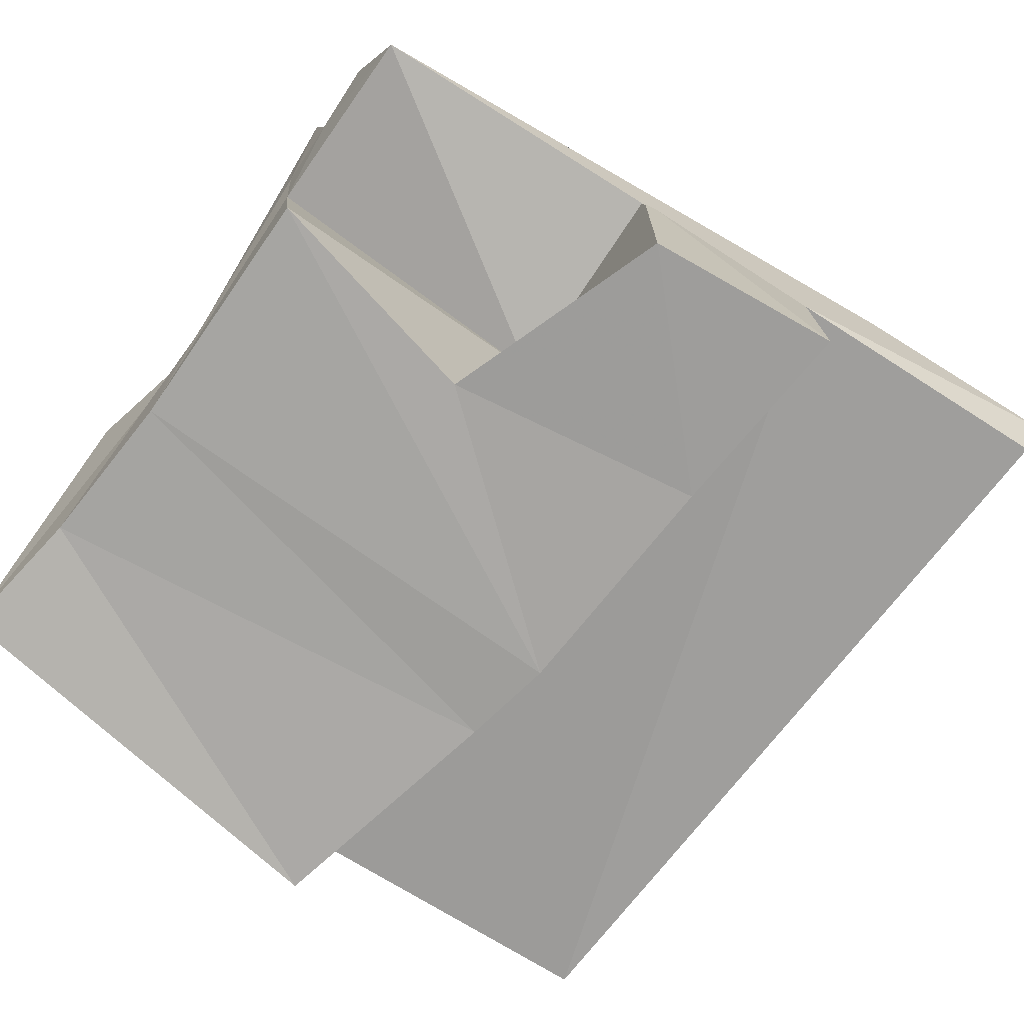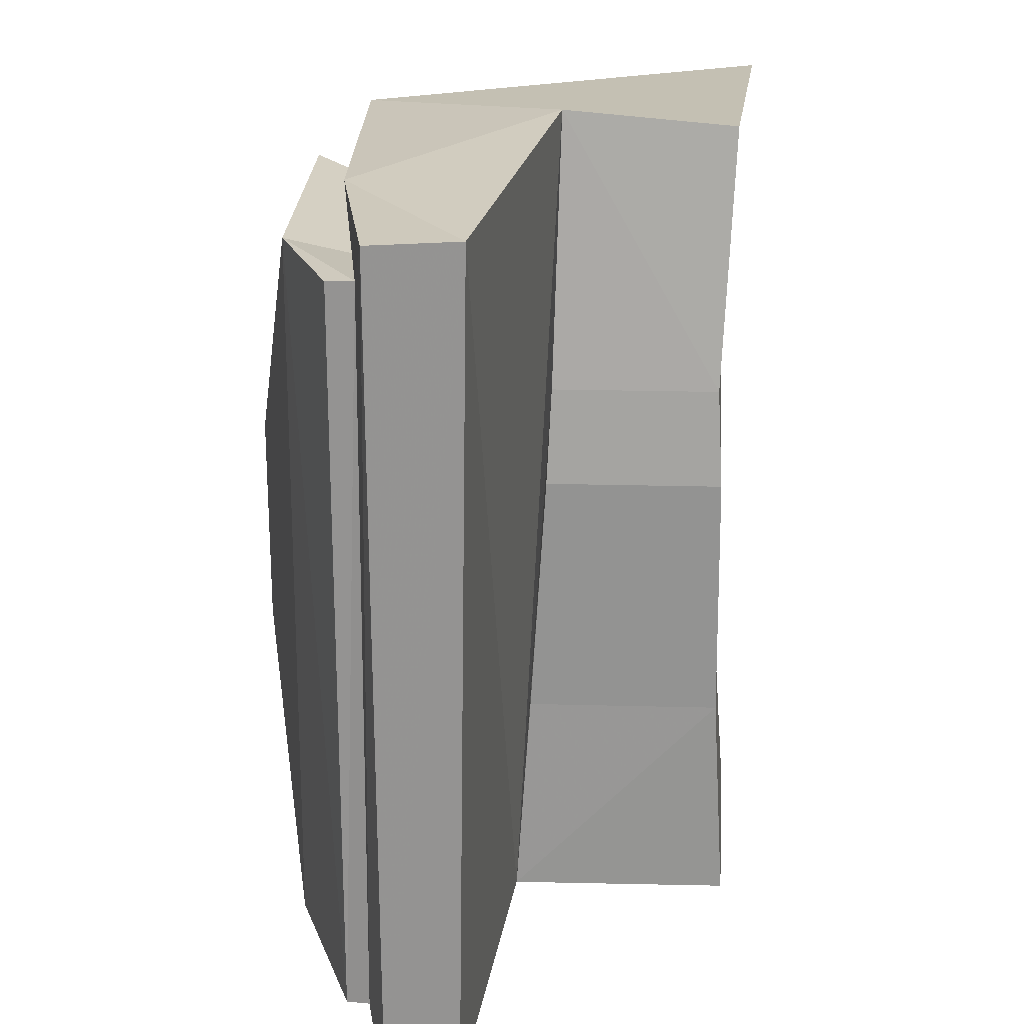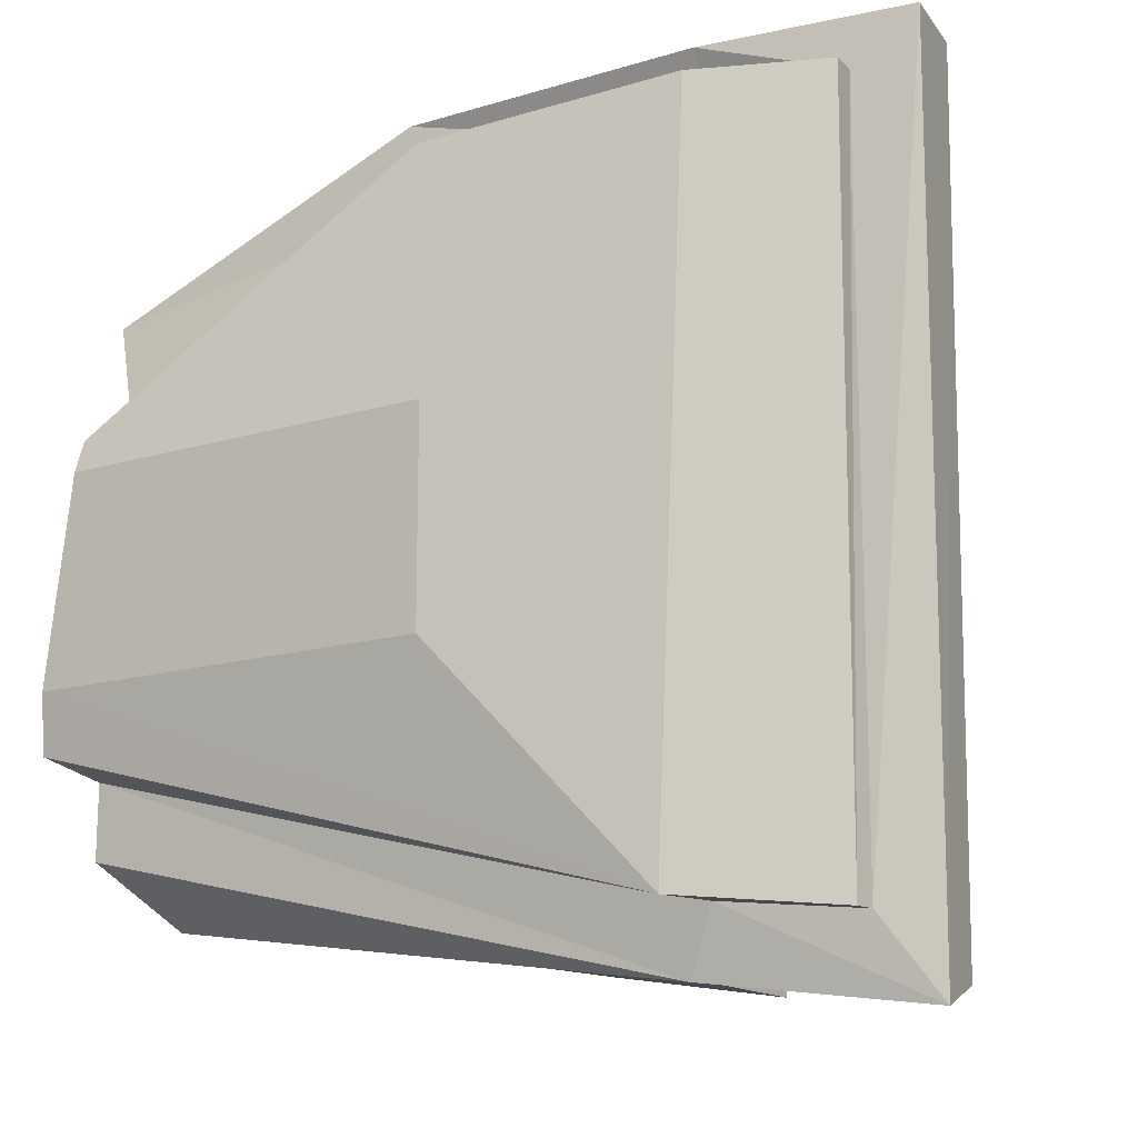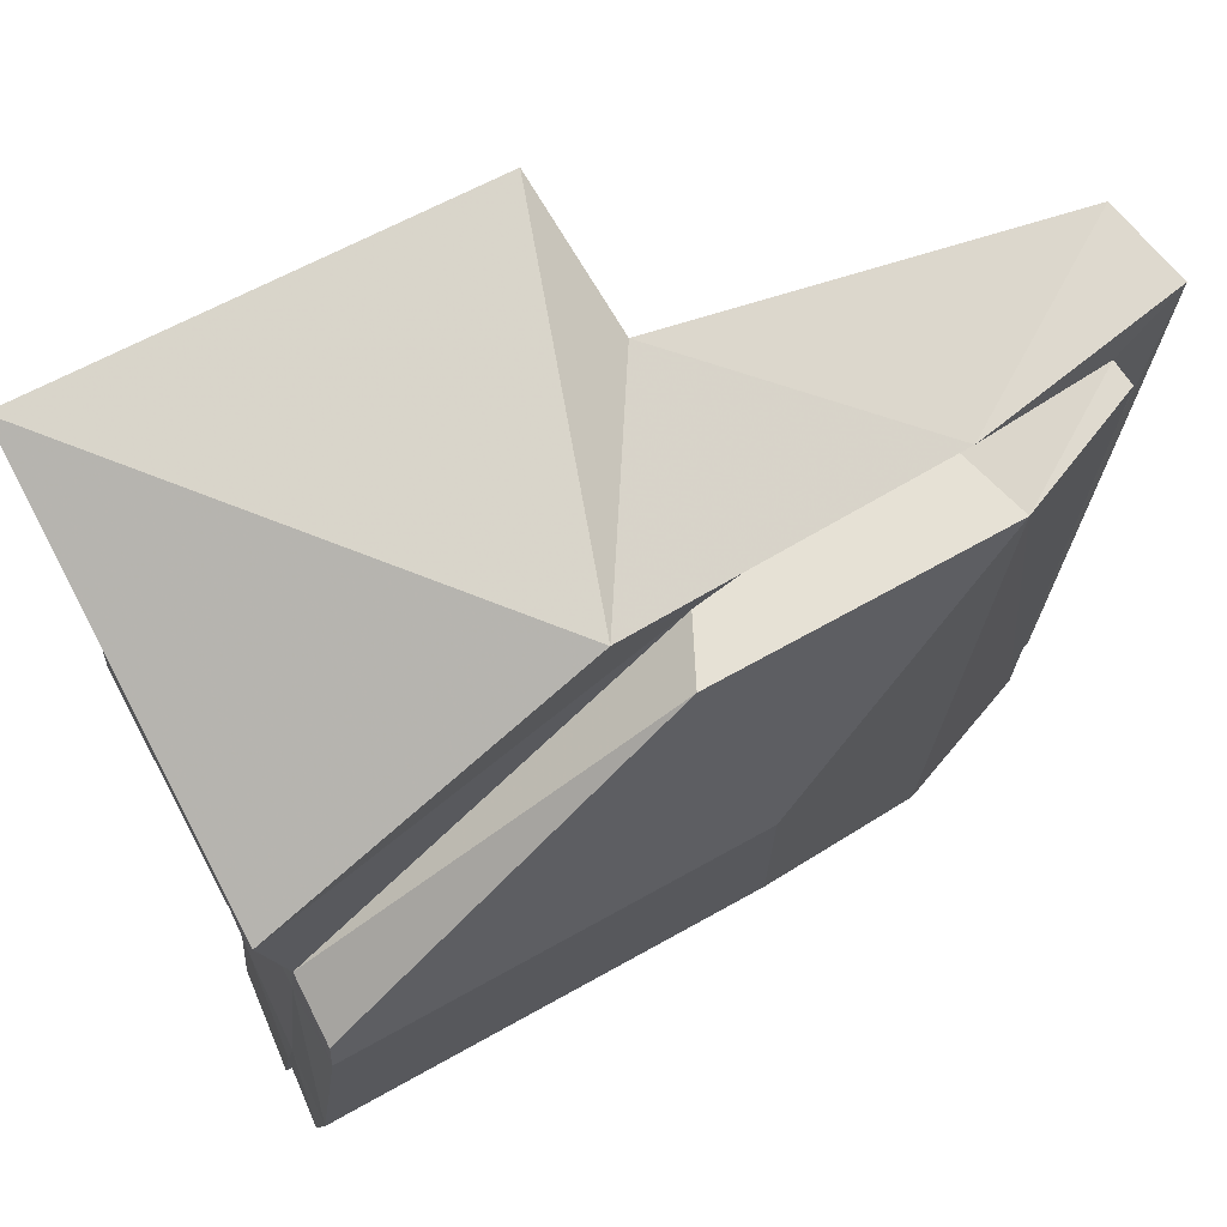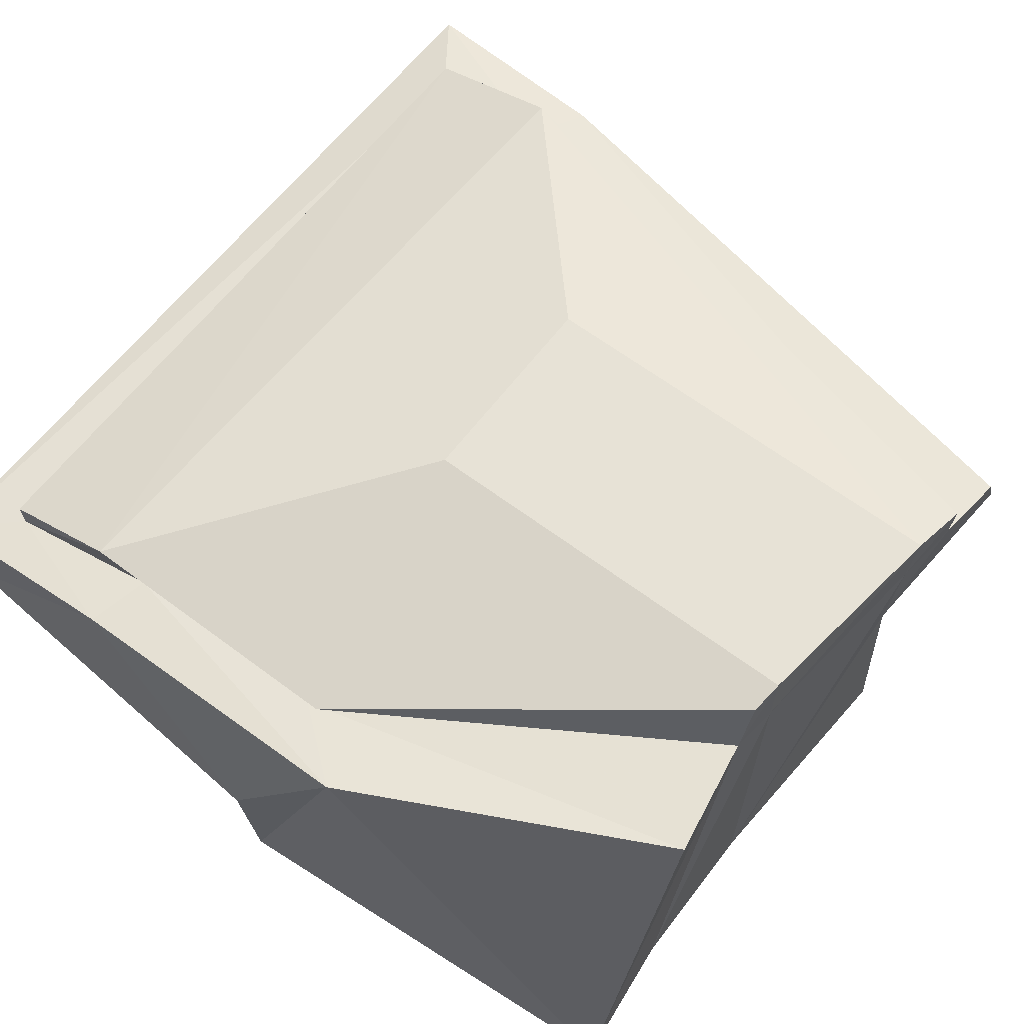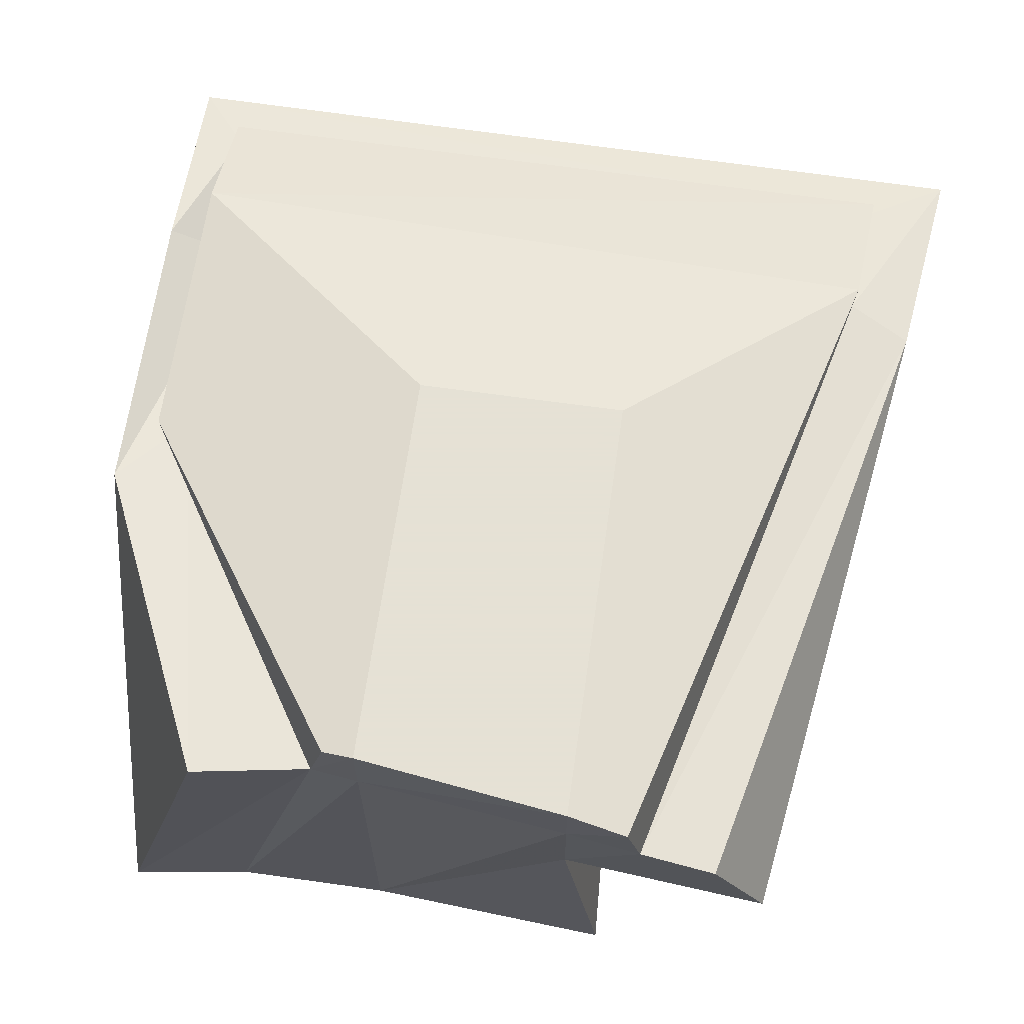
<metadata>
{"format":"obj","ext":"obj","renderer":"f3d","projection":"perspective","resolution":1024,"background":"white","views":[{"elev":-74.5,"azim":-38.7,"up":"+Z"},{"elev":23.2,"azim":92.5,"up":"+Y"},{"elev":-14.5,"azim":33.6,"up":"+Y"},{"elev":70.9,"azim":-29.0,"up":"+Y"},{"elev":63.0,"azim":-142.8,"up":"+Z"},{"elev":64.9,"azim":-81.9,"up":"+Z"}]}
</metadata>
<code>
o Cube_Cube.001
v 0.05104 -0.01494 0.01035
v 0.009975 -0.01939 0.03649
v 0.1047 -0.0415 0.02506
v 0.11 -0.04808 0.01187
v 0.01495 0.0309 -0.01868
v 0.01476 0.01616 0.0373
v 0.105 0.04463 0.02506
v 0.05117 0.04998 0.0254
v 0.01495 0.01236 -0.01868
v 0.01425 0.01241 0.0381
v 0.0603 0.04257 0.02371
v 0.1123 0.05061 0.02061
v 0.01092 -0.0124 0.0381
v 0.01072 -0.02112 0.02822
v 0.01271 0.03219 0.02962
v 0.01296 -0.01721 -0.01868
v 0.0903 0.04463 0.03119
v 0.08713 -0.03988 0.03195
v 0.07104 0.02084 -0.0164
v 0.07272 -0.04477 -0.01868
v 0.06247 0.01241 0.0381
v 0.0724 0.0095 -0.017
v 0.06247 -0.0124 0.0381
v 0.07246 -0.01968 -0.01725
v 0.01502 0.01812 0.0297
v 0.05652 0.04463 0.03119
v 0.105 -0.0415 0.02245
v 0.01436 0.0124 0.02958
v 0.01152 -0.0124 0.02958
v 0.08885 -0.03988 0.02495
v 0.1048 0.04463 0.02201
v 0.08829 0.04143 0.01956
v 0.01104 -0.03667 0.01378
v 0.01367 0.04607 -0.02188
v 0.009861 -0.02999 0.02737
v 0.0733 -0.04452 0.006985
v 0.1116 -0.0508 0.02021
v 0.08545 -0.04741 0.02351
v 0.1104 0.05061 0.01046
v 0.06587 0.0527 0.002198
v 0.08781 0.05035 0.02472
v 0.06587 0.05098 -0.01787
v 0.0414 -0.01262 -0.0174
v 0.04918 -0.04104 -0.01943
v 0.04907 -0.04158 0.01378
v 0.01248 -0.0124 0.01604
v 0.07246 -0.01968 0.005344
v 0.0724 0.0095 0.003577
v 0.07104 0.02084 0.003038
f 29 14 2 13
f 24 20 44 43
f 30 27 3 18
f 25 6 26 11
f 25 28 10 6
f 19 22 9 5
f 28 29 13 10
f 5 9 28 25
f 22 24 43 16 9
f 13 2 18 23
f 31 12 41 32
f 14 30 18 2
f 32 41 8 11
f 6 10 21 26
f 11 8 15 25
f 10 13 23 21
f 44 45 1 43
f 30 38 37 27
f 17 21 23 18 3 7
f 34 15 8 42
f 26 21 17
f 9 16 46 29 28
f 14 35 38 30
f 31 32 17 7
f 32 11 26 17
f 31 7 3 27
f 33 45 36 38 35
f 20 36 45 44
f 36 4 37 38
f 36 47 48 49 40 39 4
f 25 15 34 5
f 5 34 42 19
f 39 12 37 4
f 1 45 33 46
f 27 37 12 31
f 24 47 36 20
f 40 42 8 41
f 39 40 41 12
f 14 29 46 33 35
f 16 43 1 46
f 22 48 47 24
f 19 49 48 22
f 40 49 19 42

</code>
